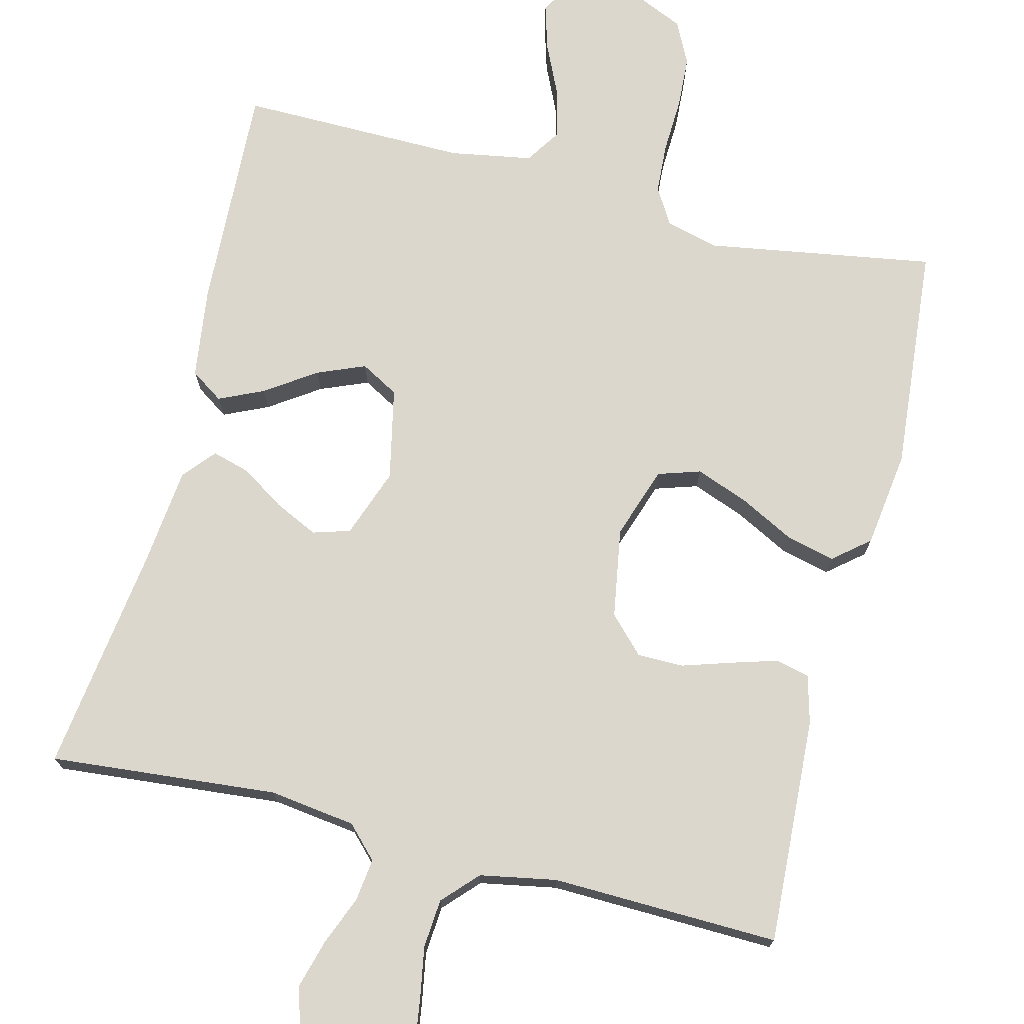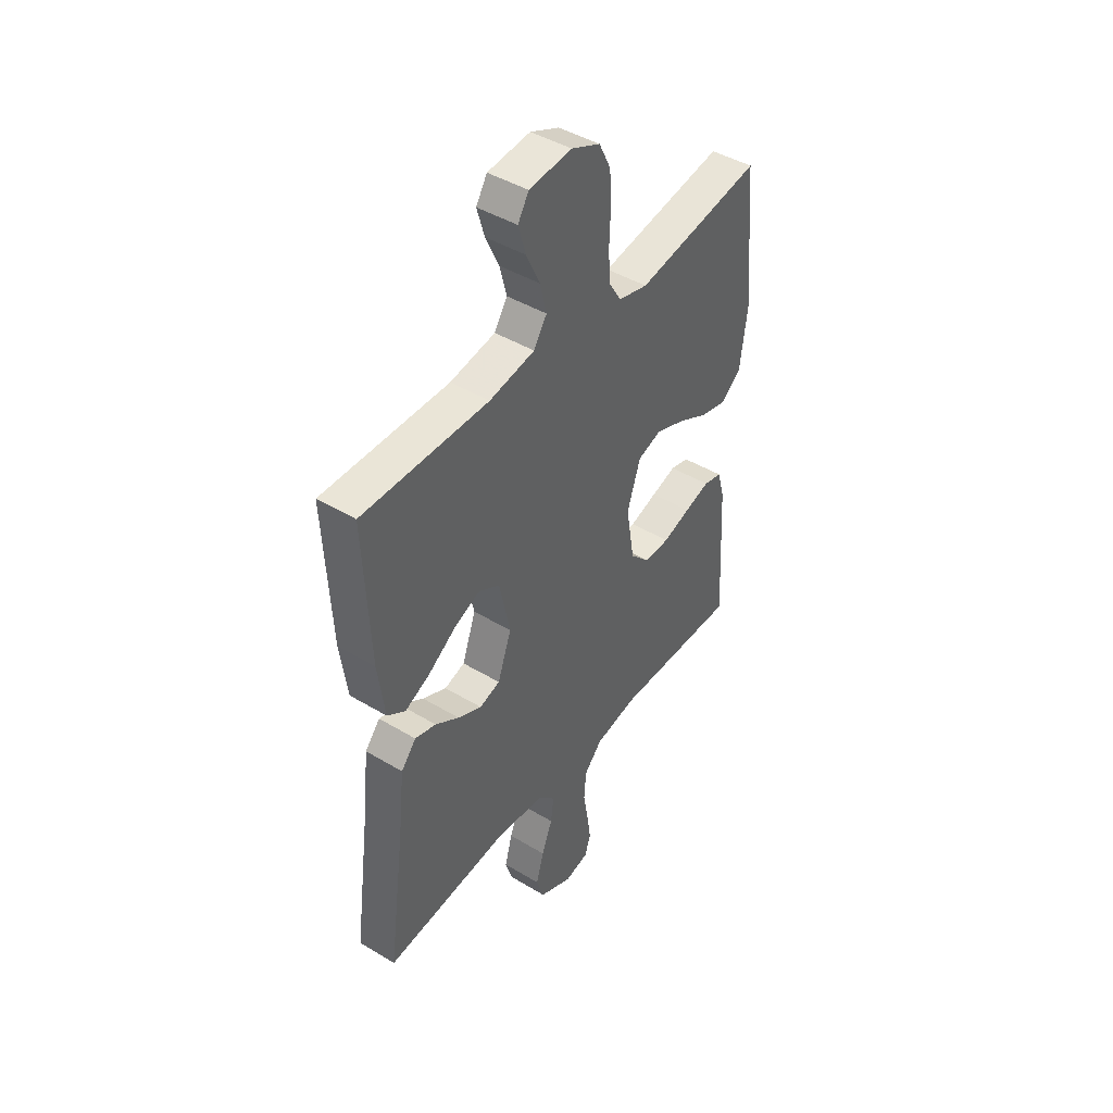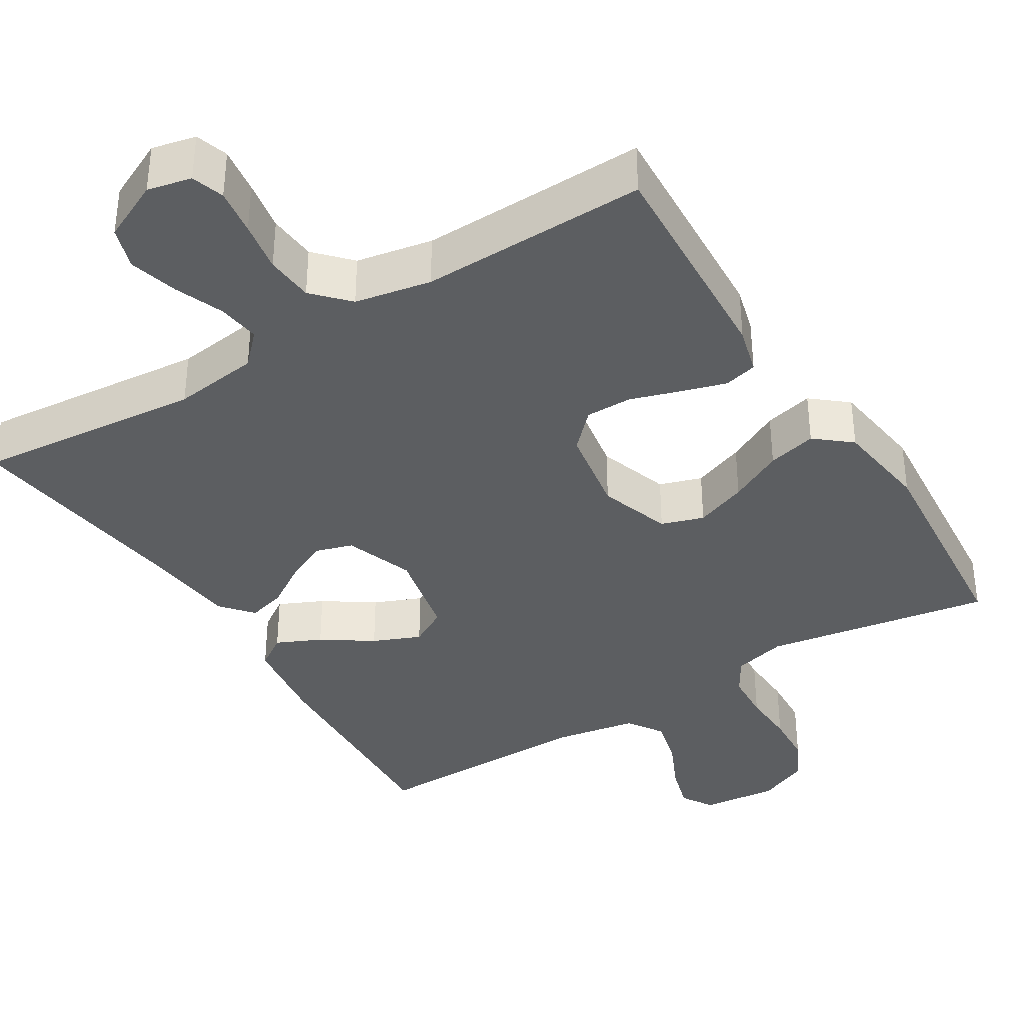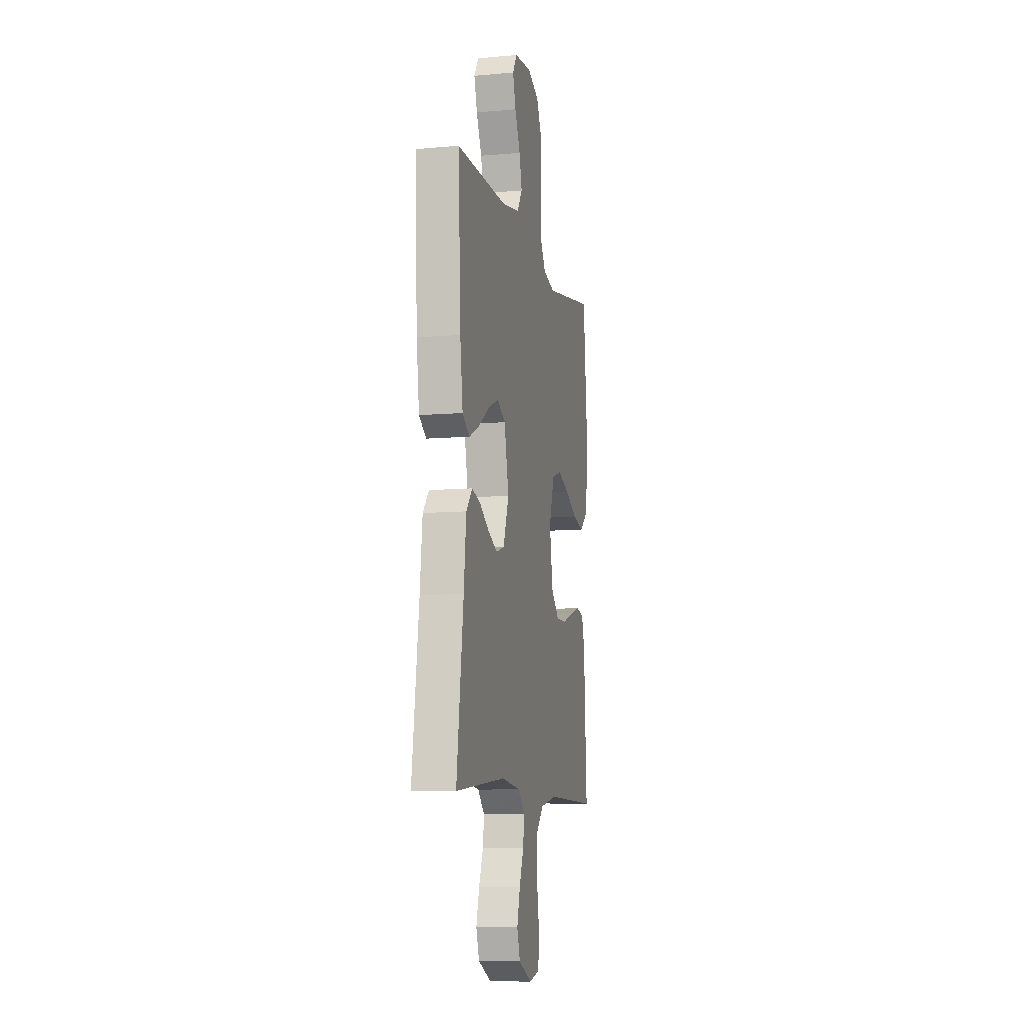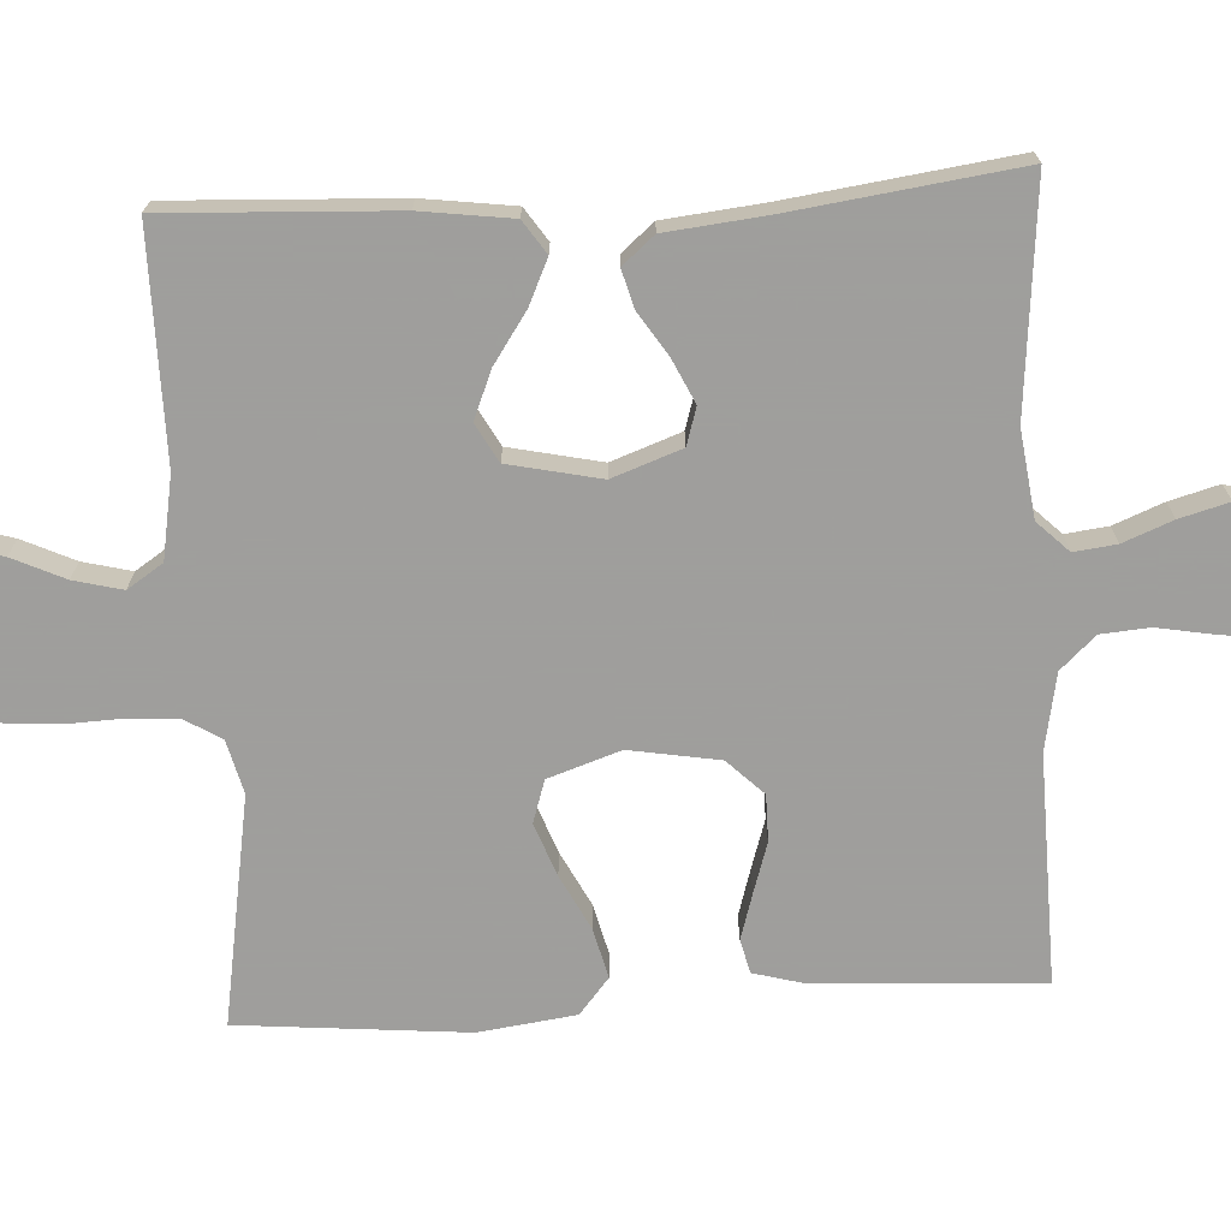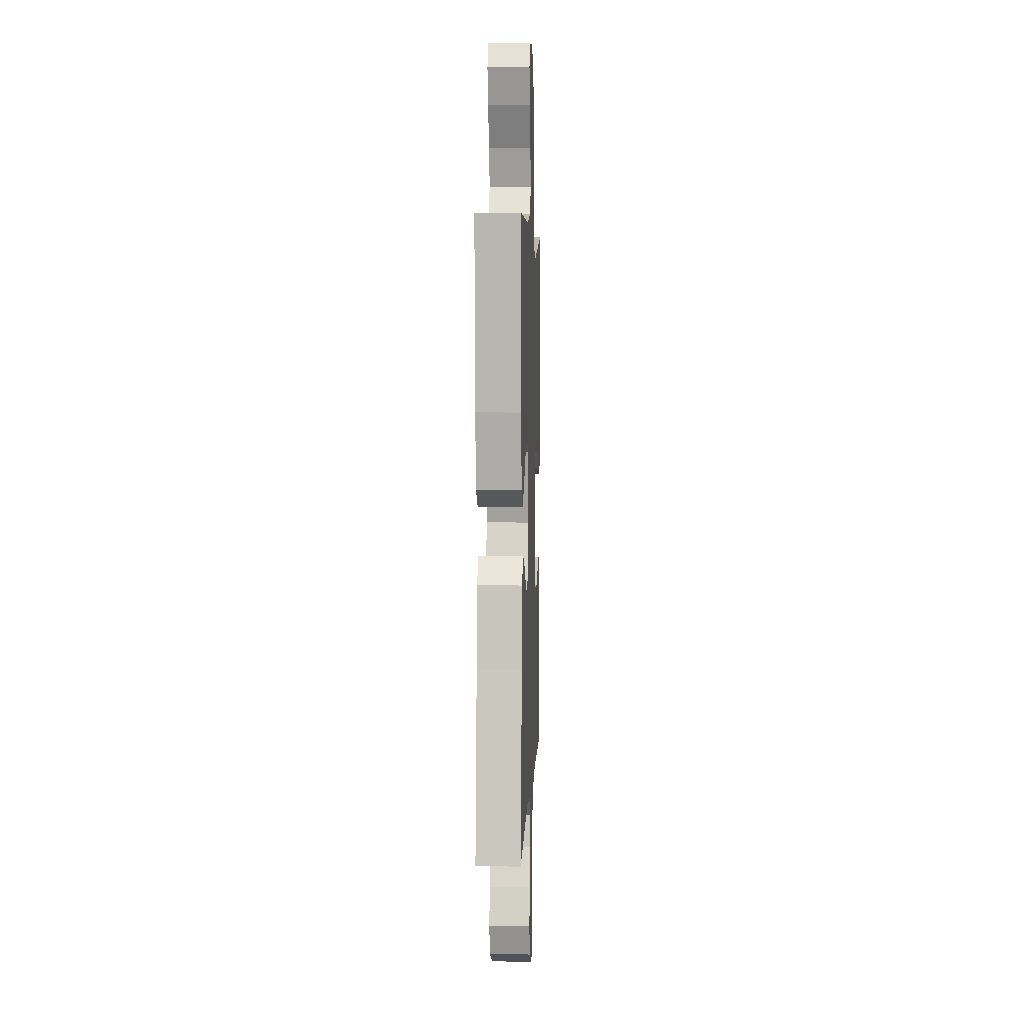
<metadata>
{"format":"obj","ext":"obj","renderer":"f3d","projection":"perspective","resolution":1024,"background":"white","views":[{"elev":73.4,"azim":-165.8,"up":"+Y"},{"elev":44.3,"azim":125.1,"up":"+Z"},{"elev":-37.3,"azim":-148.3,"up":"+Y"},{"elev":-9.0,"azim":103.2,"up":"+Z"},{"elev":-71.1,"azim":93.2,"up":"+Y"},{"elev":5.4,"azim":92.4,"up":"+Z"}]}
</metadata>
<code>
v 0.5 0.07 -0.5
v 0.2 0.07 -0.472
v 0.086 0.07 -0.487
v 0.046 0.07 -0.528
v 0.053 0.07 -0.584
v 0.079 0.07 -0.649
v 0.097 0.07 -0.714
v 0.079 0.07 -0.77
v 0 0.07 -0.808
v -0.058 0.07 -0.795
v -0.072 0.07 -0.752
v -0.063 0.07 -0.69
v -0.051 0.07 -0.622
v -0.056 0.07 -0.558
v -0.099 0.07 -0.512
v -0.2 0.07 -0.493
v -0.5 0.07 -0.5
v -0.483 0.07 -0.2
v -0.466 0.07 -0.137
v -0.422 0.07 -0.126
v -0.362 0.07 -0.144
v -0.296 0.07 -0.165
v -0.235 0.07 -0.165
v -0.189 0.07 -0.118
v -0.169 0.07 0
v -0.201 0.07 0.095
v -0.257 0.07 0.113
v -0.326 0.07 0.087
v -0.398 0.07 0.05
v -0.463 0.07 0.034
v -0.51 0.07 0.073
v -0.527 0.07 0.2
v -0.5 0.07 0.5
v -0.2 0.07 0.45
v -0.13 0.07 0.468
v -0.101 0.07 0.516
v -0.097 0.07 0.582
v -0.1 0.07 0.655
v -0.096 0.07 0.724
v -0.068 0.07 0.78
v 0 0.07 0.81
v 0.101 0.07 0.8
v 0.127 0.07 0.758
v 0.109 0.07 0.697
v 0.077 0.07 0.628
v 0.061 0.07 0.564
v 0.092 0.07 0.517
v 0.2 0.07 0.498
v 0.5 0.07 0.5
v 0.486 0.07 0.2
v 0.47 0.07 0.08
v 0.427 0.07 0.051
v 0.368 0.07 0.078
v 0.302 0.07 0.123
v 0.239 0.07 0.149
v 0.189 0.07 0.121
v 0.163 0.07 0
v 0.196 0.07 -0.091
v 0.245 0.07 -0.106
v 0.302 0.07 -0.079
v 0.359 0.07 -0.042
v 0.409 0.07 -0.028
v 0.445 0.07 -0.07
v 0.459 0.07 -0.2
v 0.5 0 -0.5
v 0.2 0 -0.472
v 0.086 0 -0.487
v 0.046 0 -0.528
v 0.053 0 -0.584
v 0.079 0 -0.649
v 0.097 0 -0.714
v 0.079 0 -0.77
v 0 0 -0.808
v -0.058 0 -0.795
v -0.072 0 -0.752
v -0.063 0 -0.69
v -0.051 0 -0.622
v -0.056 0 -0.558
v -0.099 0 -0.512
v -0.2 0 -0.493
v -0.5 0 -0.5
v -0.483 0 -0.2
v -0.466 0 -0.137
v -0.422 0 -0.126
v -0.362 0 -0.144
v -0.296 0 -0.165
v -0.235 0 -0.165
v -0.189 0 -0.118
v -0.169 0 0
v -0.201 0 0.095
v -0.257 0 0.113
v -0.326 0 0.087
v -0.398 0 0.05
v -0.463 0 0.034
v -0.51 0 0.073
v -0.527 0 0.2
v -0.5 0 0.5
v -0.2 0 0.45
v -0.13 0 0.468
v -0.101 0 0.516
v -0.097 0 0.582
v -0.1 0 0.655
v -0.096 0 0.724
v -0.068 0 0.78
v 0 0 0.81
v 0.101 0 0.8
v 0.127 0 0.758
v 0.109 0 0.697
v 0.077 0 0.628
v 0.061 0 0.564
v 0.092 0 0.517
v 0.2 0 0.498
v 0.5 0 0.5
v 0.486 0 0.2
v 0.47 0 0.08
v 0.427 0 0.051
v 0.368 0 0.078
v 0.302 0 0.123
v 0.239 0 0.149
v 0.189 0 0.121
v 0.163 0 0
v 0.196 0 -0.091
v 0.245 0 -0.106
v 0.302 0 -0.079
v 0.359 0 -0.042
v 0.409 0 -0.028
v 0.445 0 -0.07
v 0.459 0 -0.2
f 62 63 64
f 61 62 64
f 60 61 64
f 64 1 2
f 60 64 2
f 59 60 2
f 58 59 2 3
f 57 58 3 4
f 56 57 4
f 52 53 54
f 51 52 54
f 50 51 54
f 49 50 54
f 48 49 54
f 47 48 54 55
f 46 47 55 56
f 43 44 45
f 42 43 45
f 41 42 45
f 40 41 45
f 39 40 45
f 38 39 45
f 37 38 45
f 36 37 45 46
f 46 56 4
f 36 46 4
f 35 36 4
f 32 33 34
f 31 32 34
f 30 31 34
f 29 30 34
f 28 29 34
f 27 28 34 35
f 20 21 22
f 19 20 22
f 18 19 22
f 17 18 22
f 16 17 22
f 15 16 22 23
f 14 15 23 24
f 11 12 13
f 10 11 13
f 9 10 13
f 8 9 13
f 7 8 13
f 6 7 13
f 5 6 13
f 5 13 14
f 14 24 25
f 5 14 25
f 4 5 25
f 26 27 35
f 4 25 26 35
f 128 127 126
f 128 126 125
f 128 125 124
f 66 65 128
f 66 128 124
f 66 124 123
f 67 66 123 122
f 68 67 122 121
f 68 121 120
f 118 117 116
f 118 116 115
f 118 115 114
f 118 114 113
f 118 113 112
f 119 118 112 111
f 120 119 111 110
f 109 108 107
f 109 107 106
f 109 106 105
f 109 105 104
f 109 104 103
f 109 103 102
f 109 102 101
f 110 109 101 100
f 68 120 110
f 68 110 100
f 68 100 99
f 98 97 96
f 98 96 95
f 98 95 94
f 98 94 93
f 98 93 92
f 99 98 92 91
f 86 85 84
f 86 84 83
f 86 83 82
f 86 82 81
f 86 81 80
f 87 86 80 79
f 88 87 79 78
f 77 76 75
f 77 75 74
f 77 74 73
f 77 73 72
f 77 72 71
f 77 71 70
f 77 70 69
f 78 77 69
f 89 88 78
f 89 78 69
f 89 69 68
f 99 91 90
f 99 90 89 68
f 1 65 66 2
f 2 66 67 3
f 3 67 68 4
f 4 68 69 5
f 5 69 70 6
f 6 70 71 7
f 7 71 72 8
f 8 72 73 9
f 9 73 74 10
f 10 74 75 11
f 11 75 76 12
f 12 76 77 13
f 13 77 78 14
f 14 78 79 15
f 15 79 80 16
f 16 80 81 17
f 17 81 82 18
f 18 82 83 19
f 19 83 84 20
f 20 84 85 21
f 21 85 86 22
f 22 86 87 23
f 23 87 88 24
f 24 88 89 25
f 25 89 90 26
f 26 90 91 27
f 27 91 92 28
f 28 92 93 29
f 29 93 94 30
f 30 94 95 31
f 31 95 96 32
f 32 96 97 33
f 33 97 98 34
f 34 98 99 35
f 35 99 100 36
f 36 100 101 37
f 37 101 102 38
f 38 102 103 39
f 39 103 104 40
f 40 104 105 41
f 41 105 106 42
f 42 106 107 43
f 43 107 108 44
f 44 108 109 45
f 45 109 110 46
f 46 110 111 47
f 47 111 112 48
f 48 112 113 49
f 49 113 114 50
f 50 114 115 51
f 51 115 116 52
f 52 116 117 53
f 53 117 118 54
f 54 118 119 55
f 55 119 120 56
f 56 120 121 57
f 57 121 122 58
f 58 122 123 59
f 59 123 124 60
f 60 124 125 61
f 61 125 126 62
f 62 126 127 63
f 63 127 128 64
f 64 128 65 1

</code>
